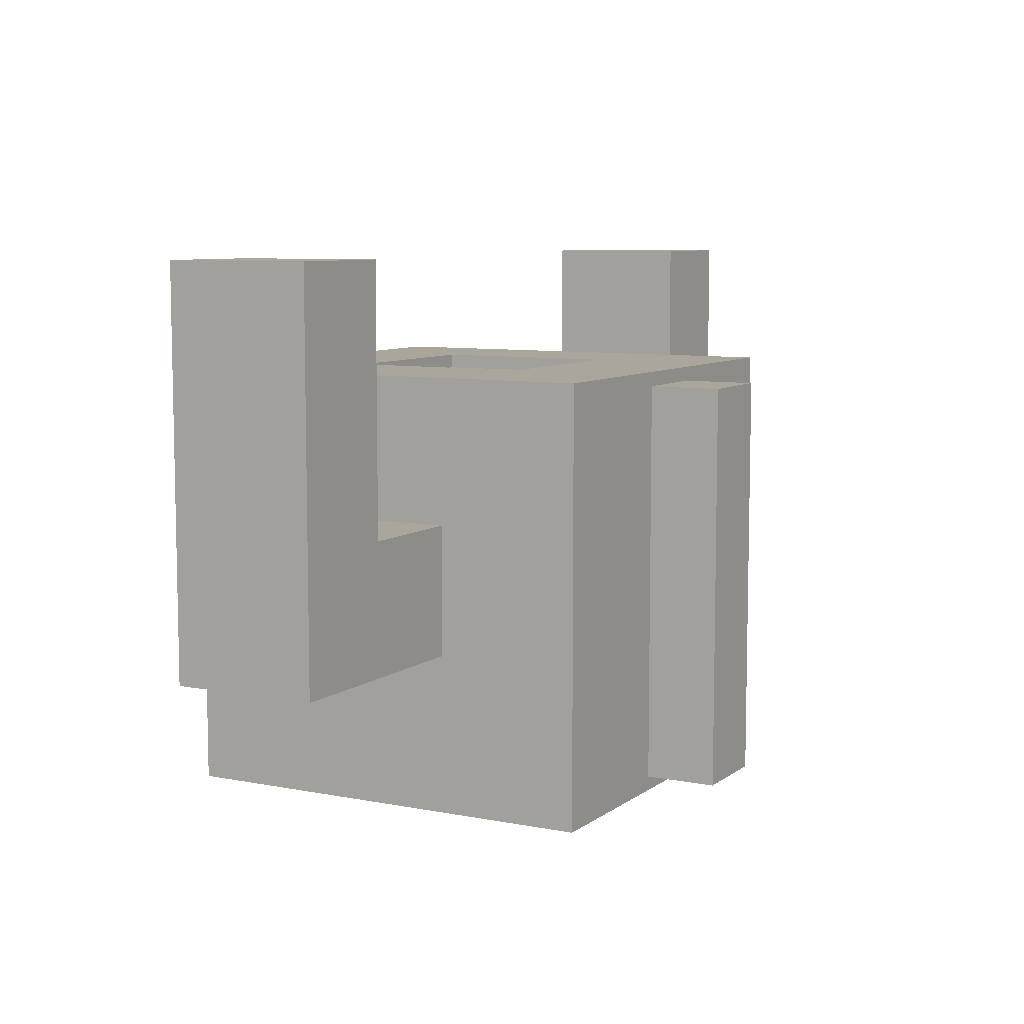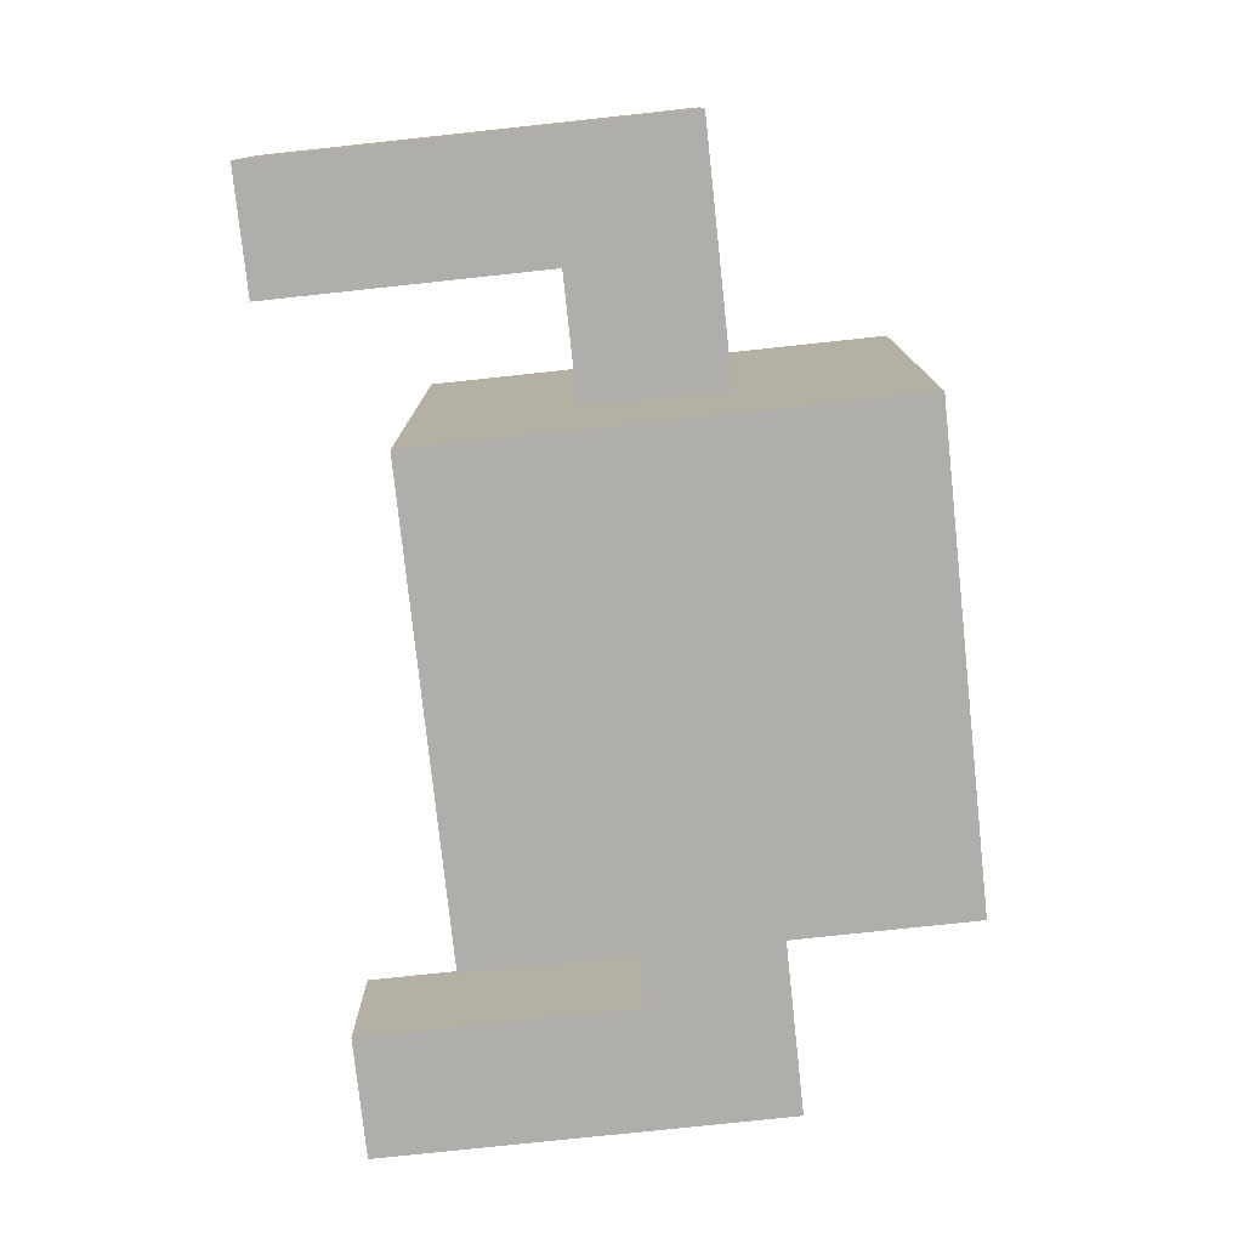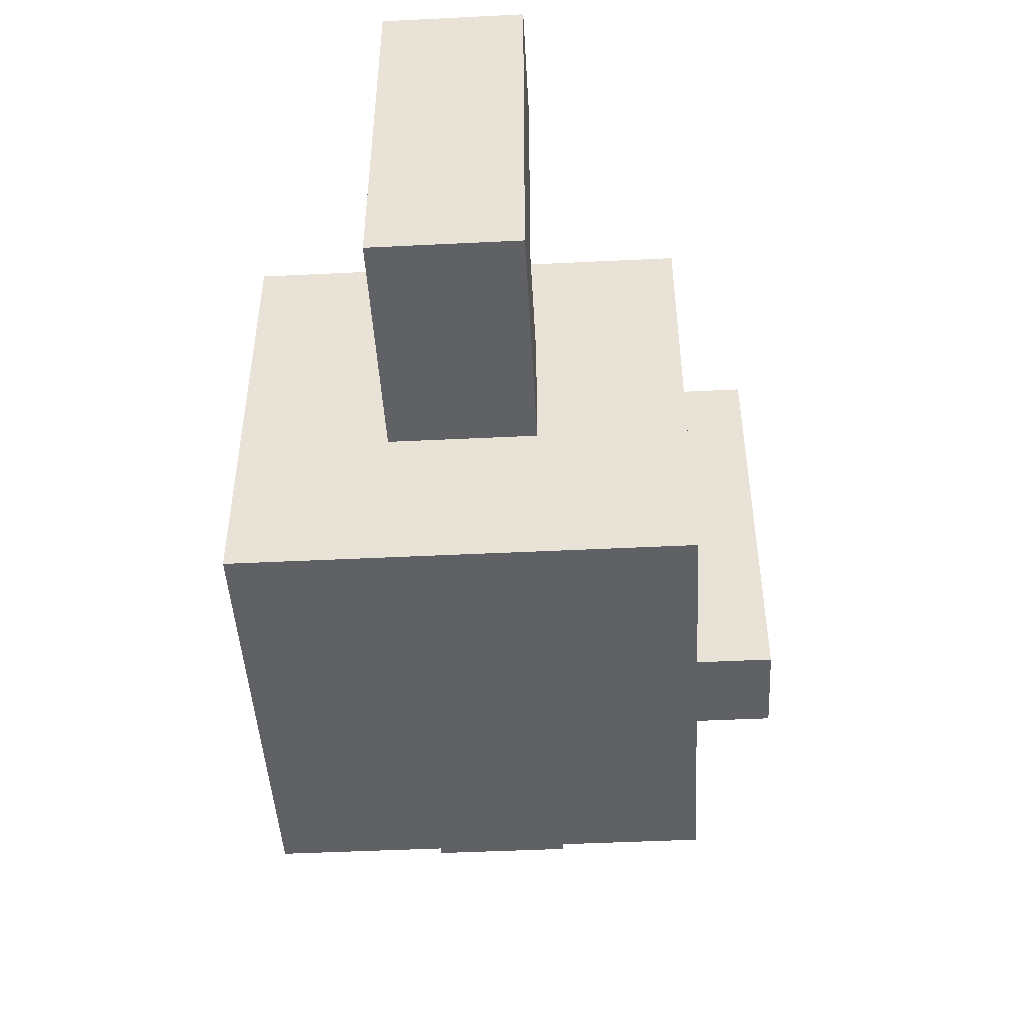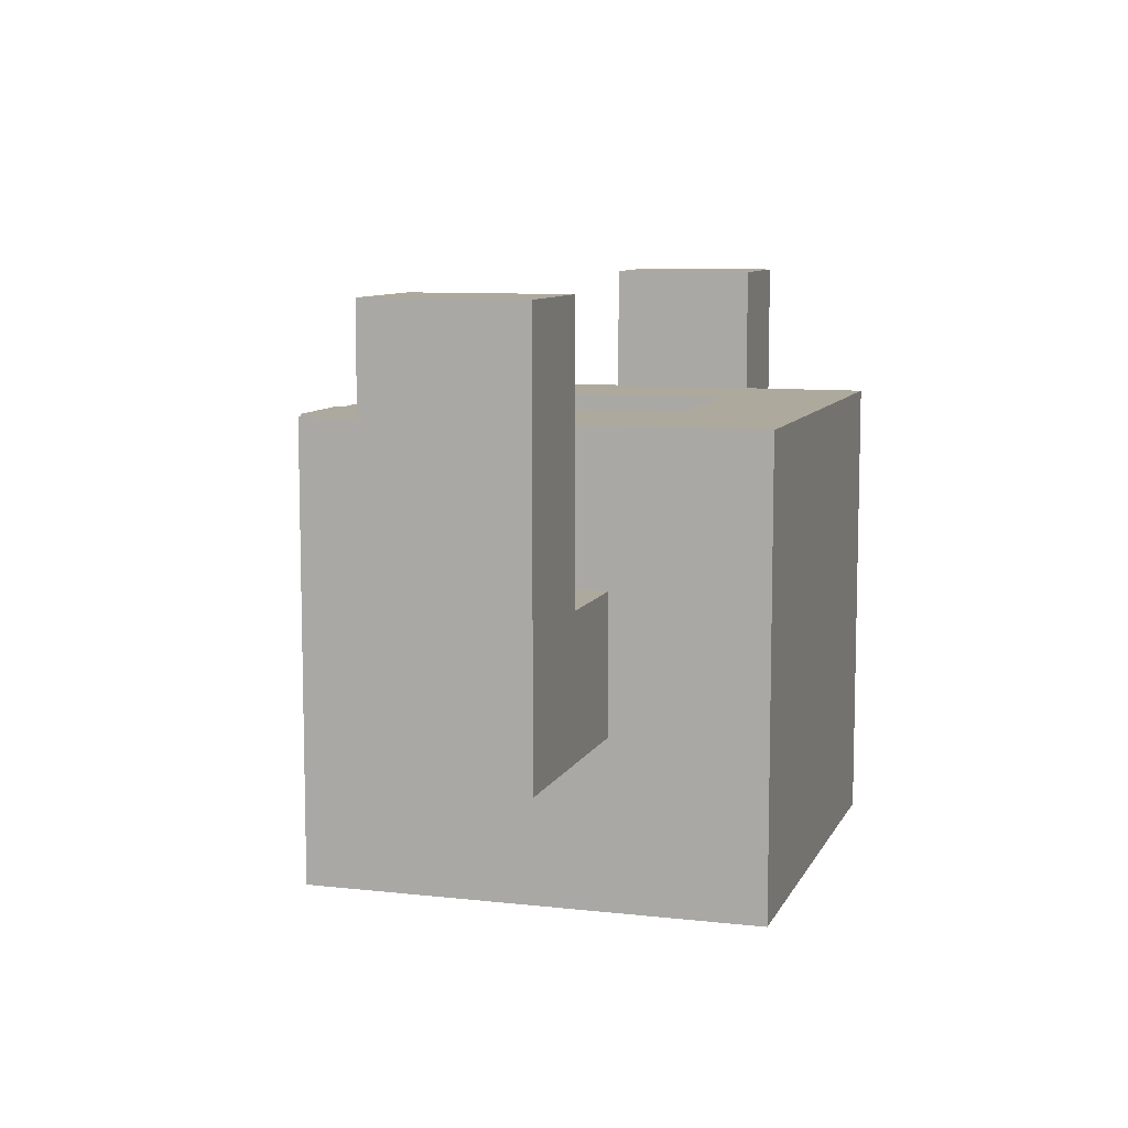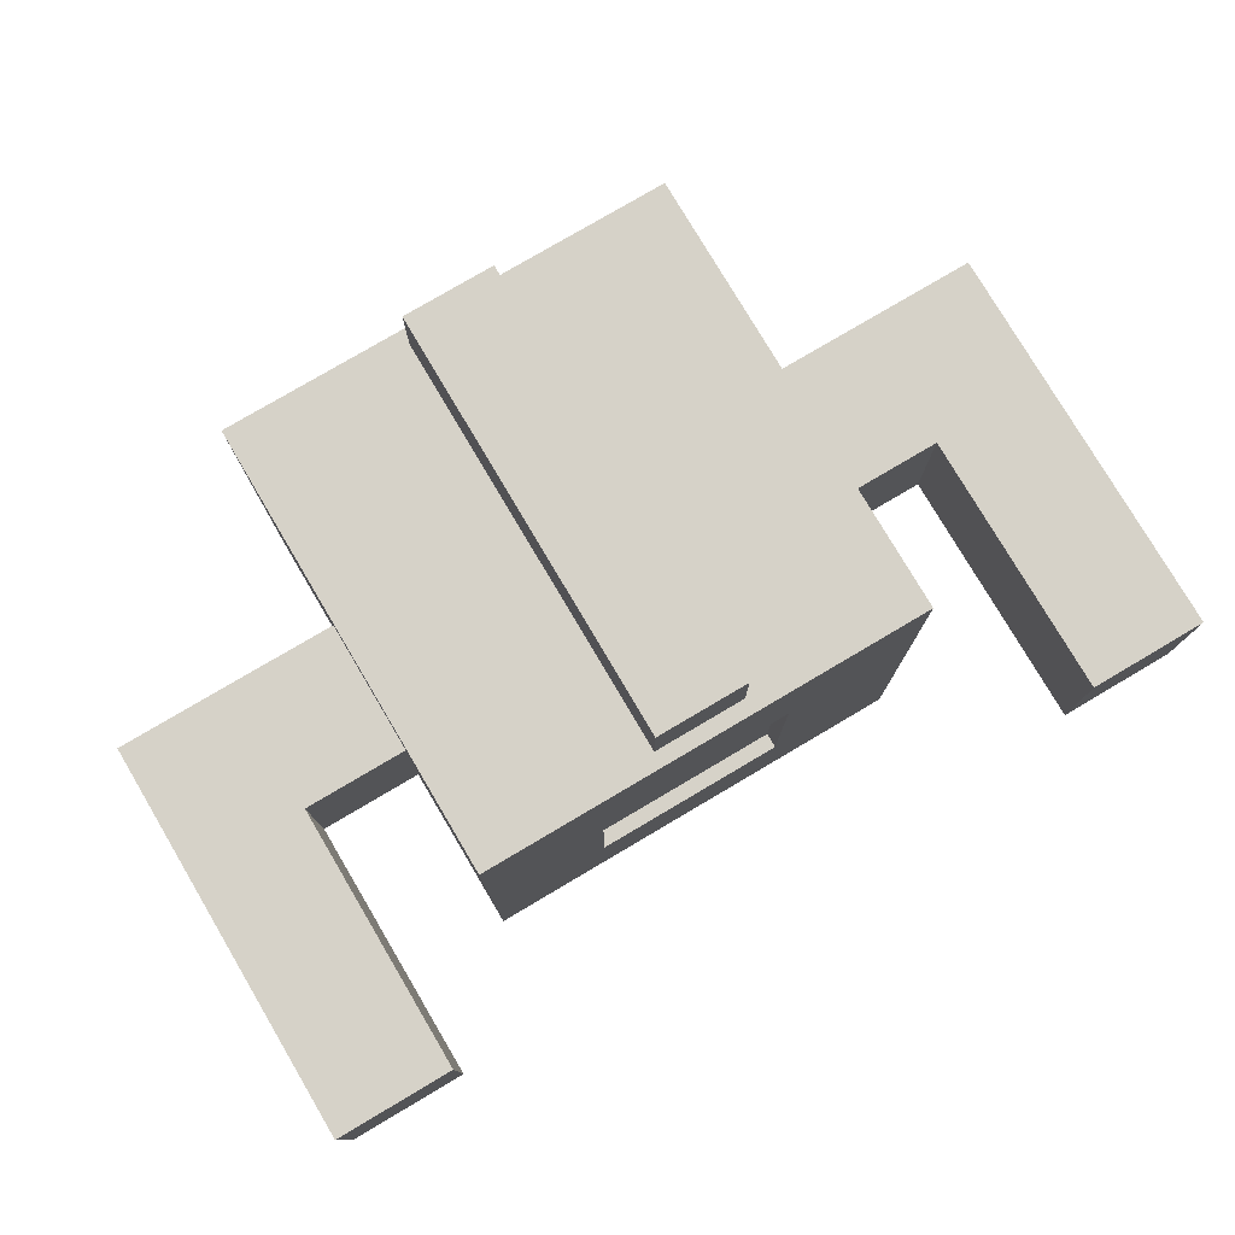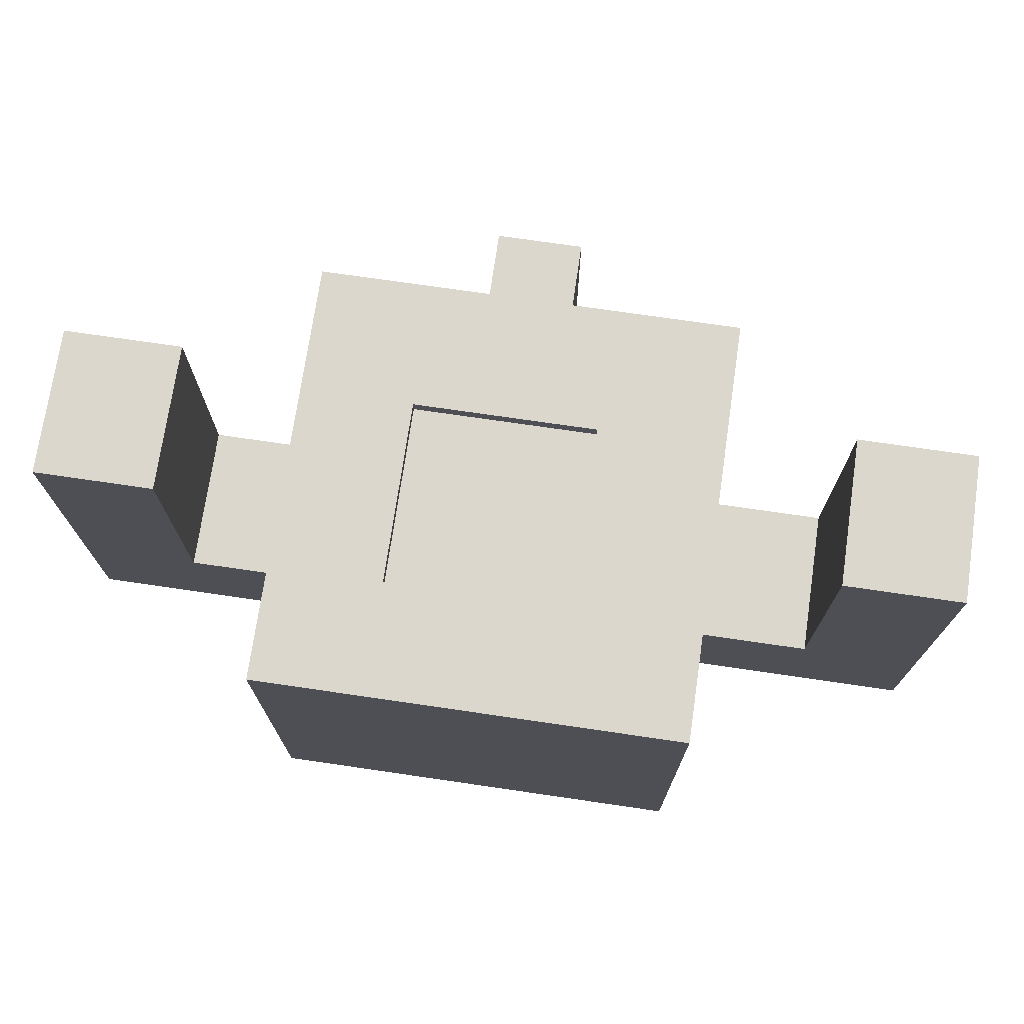
<metadata>
{"format":"obj","ext":"obj","renderer":"f3d","projection":"perspective","resolution":1024,"background":"white","views":[{"elev":7.9,"azim":118.7,"up":"+Z"},{"elev":-77.8,"azim":96.1,"up":"+Y"},{"elev":-46.5,"azim":93.2,"up":"+Z"},{"elev":8.9,"azim":-73.1,"up":"+Z"},{"elev":78.1,"azim":-30.6,"up":"+Y"},{"elev":73.2,"azim":8.3,"up":"+Z"}]}
</metadata>
<code>
o
v -3 4.3 2.3
v -3 4.3 -0.4
v -3 4.4 2.2
v -3 4.4 -0.3
v -3 5.2 2.2
v -3 5.2 -0.3
v -3 5.3 2.3
v -3 5.3 -0.4
v -1.5 3.3 1.5
v -1.5 3.3 -1.5
v -1.5 3.4 1.4
v -1.5 3.4 -1.4
v -1.5 4.3 0.5
v -1.5 4.3 -0.4
v -1.5 5.3 0.5
v -1.5 5.3 -0.4
v -1.5 6.2 1.4
v -1.5 6.2 -1.4
v -1.5 6.3 1.5
v -1.5 6.3 -1.5
v -0.3 6.3 1.4
v -0.3 6.3 -1.4
v -0.3 6.4 1.3
v -0.3 6.4 -1.3
v -0.3 6.7 1.3
v -0.3 6.7 -1.3
v -0.3 6.8 1.4
v -0.3 6.8 -1.4
v 0.6 4.1 1.5
v 0.6 4.1 1.4
v 0.6 5.4 1.5
v 0.6 5.4 1.4
v 2.3 4.3 2.3
v 2.3 4.3 0.5
v 2.3 4.4 2.2
v 2.3 4.4 0.5
v 2.3 5.2 2.2
v 2.3 5.2 0.5
v 2.3 5.3 2.3
v 2.3 5.3 0.5
v -2.2 4.3 2.3
v -2.2 4.3 0.5
v -2.2 4.4 2.2
v -2.2 4.4 0.5
v -2.2 5.2 2.2
v -2.2 5.2 0.5
v -2.2 5.3 2.3
v -2.2 5.3 0.5
v -0.7 4.1 1.5
v -0.7 4.1 1.4
v -0.7 5.4 1.5
v -0.7 5.4 1.4
v 0.3 6.3 1.4
v 0.3 6.3 -1.4
v 0.3 6.4 1.3
v 0.3 6.4 -1.3
v 0.3 6.7 1.3
v 0.3 6.7 -1.3
v 0.3 6.8 1.4
v 0.3 6.8 -1.4
v 1.5 3.3 1.5
v 1.5 3.3 -1.5
v 1.5 3.4 1.4
v 1.5 3.4 -1.4
v 1.5 4.3 0.5
v 1.5 4.3 -0.4
v 1.5 5.3 0.5
v 1.5 5.3 -0.4
v 1.5 6.2 1.4
v 1.5 6.2 -1.4
v 1.5 6.3 1.5
v 1.5 6.3 -1.5
v 3.1 4.3 2.3
v 3.1 4.3 -0.4
v 3.1 4.4 2.2
v 3.1 4.4 -0.3
v 3.1 5.2 2.2
v 3.1 5.2 -0.3
v 3.1 5.3 2.3
v 3.1 5.3 -0.4
v -3 4.3 2.3
v -3 5.3 2.3
v -2.9 4.4 2.3
v -2.9 5.2 2.3
v -2.3 4.4 2.3
v -2.3 5.2 2.3
v -2.2 4.3 2.3
v -2.2 5.3 2.3
v 2.3 4.3 2.3
v 2.3 5.3 2.3
v 2.4 4.4 2.3
v 2.4 5.2 2.3
v 3 4.4 2.3
v 3 5.2 2.3
v 3.1 4.3 2.3
v 3.1 5.3 2.3
v -1.5 3.3 1.5
v -1.5 6.3 1.5
v -1.4 3.4 1.5
v -1.4 6.2 1.5
v -0.7 4.1 1.5
v -0.7 5.4 1.5
v 0.6 4.1 1.5
v 0.6 5.4 1.5
v 1.4 3.4 1.5
v 1.4 6.2 1.5
v 1.5 3.3 1.5
v 1.5 6.3 1.5
v -0.7 4.1 1.4
v -0.7 5.4 1.4
v -0.3 6.3 1.4
v -0.3 6.8 1.4
v -0.2 6.3 1.4
v -0.2 6.4 1.4
v -0.2 6.7 1.4
v -0.2 6.8 1.4
v 0.2 6.4 1.4
v 0.2 6.7 1.4
v 0.3 6.3 1.4
v 0.3 6.8 1.4
v 0.6 4.1 1.4
v 0.6 5.4 1.4
v -2.2 4.3 0.5
v -2.2 4.4 0.5
v -2.2 5.2 0.5
v -2.2 5.3 0.5
v -1.6 4.4 0.5
v -1.6 5.2 0.5
v -1.5 4.3 0.5
v -1.5 5.3 0.5
v 1.5 4.3 0.5
v 1.5 5.3 0.5
v 1.6 4.4 0.5
v 1.6 5.2 0.5
v 2.3 4.3 0.5
v 2.3 4.4 0.5
v 2.3 5.2 0.5
v 2.3 5.3 0.5
v -3 4.3 -0.4
v -3 5.3 -0.4
v -2.9 4.4 -0.4
v -2.9 5.2 -0.4
v -1.6 4.4 -0.4
v -1.6 5.2 -0.4
v -1.5 4.3 -0.4
v -1.5 5.3 -0.4
v 1.5 4.3 -0.4
v 1.5 5.3 -0.4
v 1.6 4.4 -0.4
v 1.6 5.2 -0.4
v 3 4.4 -0.4
v 3 5.2 -0.4
v 3.1 4.3 -0.4
v 3.1 5.3 -0.4
v -0.3 6.3 -1.4
v -0.3 6.8 -1.4
v -0.2 6.3 -1.4
v -0.2 6.8 -1.4
v -0.1 6.4 -1.4
v -0.1 6.7 -1.4
v 0.2 6.4 -1.4
v 0.2 6.7 -1.4
v 0.3 6.3 -1.4
v 0.3 6.8 -1.4
v -1.5 3.3 -1.5
v -1.5 6.3 -1.5
v -1.4 3.4 -1.5
v -1.4 6.2 -1.5
v 1.4 3.4 -1.5
v 1.4 6.2 -1.5
v 1.5 3.3 -1.5
v 1.5 6.3 -1.5
v -1.5 3.3 1.5
v 1.5 3.3 1.5
v -1.4 3.3 1.4
v 1.4 3.3 1.4
v -1.4 3.3 -1.4
v 1.4 3.3 -1.4
v -1.5 3.3 -1.5
v 1.5 3.3 -1.5
v -3 4.3 2.3
v -2.2 4.3 2.3
v 2.3 4.3 2.3
v 3.1 4.3 2.3
v -2.9 4.3 2.2
v -2.3 4.3 2.2
v 2.4 4.3 2.2
v 3 4.3 2.2
v -2.2 4.3 0.5
v -1.5 4.3 0.5
v 1.5 4.3 0.5
v 2.3 4.3 0.5
v -2.2 4.3 0.4
v -1.6 4.3 0.4
v 1.6 4.3 0.4
v 2.3 4.3 0.4
v -2.9 4.3 -0.3
v -2.3 4.3 -0.3
v -2.2 4.3 -0.3
v -1.6 4.3 -0.3
v 1.6 4.3 -0.3
v 2.3 4.3 -0.3
v 2.4 4.3 -0.3
v 3 4.3 -0.3
v -3 4.3 -0.4
v -1.5 4.3 -0.4
v 1.5 4.3 -0.4
v 3.1 4.3 -0.4
v -0.7 5.4 1.5
v 0.6 5.4 1.5
v -0.7 5.4 1.4
v 0.6 5.4 1.4
v -0.7 4.1 1.5
v 0.6 4.1 1.5
v -0.7 4.1 1.4
v 0.6 4.1 1.4
v -3 5.3 2.3
v -2.2 5.3 2.3
v 2.3 5.3 2.3
v 3.1 5.3 2.3
v -2.9 5.3 2.2
v -2.3 5.3 2.2
v 2.4 5.3 2.2
v 3 5.3 2.2
v -2.2 5.3 0.5
v -1.5 5.3 0.5
v 1.5 5.3 0.5
v 2.3 5.3 0.5
v -2.2 5.3 0.4
v -1.6 5.3 0.4
v 1.6 5.3 0.4
v 2.3 5.3 0.4
v -2.9 5.3 -0.3
v -2.3 5.3 -0.3
v -2.2 5.3 -0.3
v -1.6 5.3 -0.3
v 1.6 5.3 -0.3
v 2.3 5.3 -0.3
v 2.4 5.3 -0.3
v 3 5.3 -0.3
v -3 5.3 -0.4
v -1.5 5.3 -0.4
v 1.5 5.3 -0.4
v 3.1 5.3 -0.4
v -1.5 6.3 1.5
v 1.5 6.3 1.5
v -1.4 6.3 1.4
v -0.3 6.3 1.4
v -0.2 6.3 1.4
v 0.3 6.3 1.4
v 1.4 6.3 1.4
v -1.4 6.3 -1.4
v -0.3 6.3 -1.4
v -0.2 6.3 -1.4
v 0.3 6.3 -1.4
v 1.4 6.3 -1.4
v -1.5 6.3 -1.5
v 1.5 6.3 -1.5
v -0.3 6.8 1.4
v -0.2 6.8 1.4
v 0.3 6.8 1.4
v -0.2 6.8 1.3
v 0.2 6.8 1.3
v -0.2 6.8 -1.3
v 0.2 6.8 -1.3
v -0.3 6.8 -1.4
v -0.2 6.8 -1.4
v 0.3 6.8 -1.4
f 3 2 1
f 4 2 3
f 5 3 1
f 5 4 3
f 6 2 4
f 6 4 5
f 7 5 1
f 7 6 5
f 8 2 6
f 8 6 7
f 11 10 9
f 12 10 11
f 13 12 11
f 14 12 13
f 15 13 11
f 16 12 14
f 17 11 9
f 17 16 15
f 17 15 11
f 18 12 16
f 18 16 17
f 18 10 12
f 19 17 9
f 19 18 17
f 20 10 18
f 20 18 19
f 23 22 21
f 24 22 23
f 25 23 21
f 25 24 23
f 26 22 24
f 26 24 25
f 27 25 21
f 27 26 25
f 28 22 26
f 28 26 27
f 31 30 29
f 32 30 31
f 35 34 33
f 36 34 35
f 37 35 33
f 37 36 35
f 38 36 37
f 39 37 33
f 39 38 37
f 40 38 39
f 41 42 43
f 43 42 44
f 41 43 45
f 43 44 45
f 45 44 46
f 41 45 47
f 45 46 47
f 47 46 48
f 49 50 51
f 51 50 52
f 53 54 55
f 55 54 56
f 53 55 57
f 55 56 57
f 56 54 58
f 57 56 58
f 53 57 59
f 57 58 59
f 58 54 60
f 59 58 60
f 61 62 63
f 63 62 64
f 63 64 65
f 65 64 66
f 63 65 67
f 66 64 68
f 61 63 69
f 67 68 69
f 63 67 69
f 68 64 70
f 69 68 70
f 64 62 70
f 61 69 71
f 69 70 71
f 70 62 72
f 71 70 72
f 73 74 75
f 75 74 76
f 73 75 77
f 75 76 77
f 76 74 78
f 77 76 78
f 73 77 79
f 77 78 79
f 78 74 80
f 79 78 80
f 83 82 81
f 84 82 83
f 85 83 81
f 85 84 83
f 86 82 84
f 86 84 85
f 87 85 81
f 87 86 85
f 88 82 86
f 88 86 87
f 91 90 89
f 92 90 91
f 93 91 89
f 93 92 91
f 94 90 92
f 94 92 93
f 95 93 89
f 95 94 93
f 96 90 94
f 96 94 95
f 99 98 97
f 100 98 99
f 101 100 99
f 102 100 101
f 103 101 99
f 104 100 102
f 105 99 97
f 105 104 103
f 105 103 99
f 106 100 104
f 106 104 105
f 106 98 100
f 107 105 97
f 107 106 105
f 108 98 106
f 108 106 107
f 113 112 111
f 114 112 113
f 115 112 114
f 116 112 115
f 117 114 113
f 117 115 114
f 118 116 115
f 118 115 117
f 119 117 113
f 119 118 117
f 120 116 118
f 120 118 119
f 121 110 109
f 122 110 121
f 127 124 123
f 127 125 124
f 128 126 125
f 128 125 127
f 129 127 123
f 129 128 127
f 130 126 128
f 130 128 129
f 133 132 131
f 134 132 133
f 135 133 131
f 136 134 133
f 136 133 135
f 137 132 134
f 137 134 136
f 138 132 137
f 139 140 141
f 141 140 142
f 139 141 143
f 141 142 143
f 142 140 144
f 143 142 144
f 139 143 145
f 143 144 145
f 144 140 146
f 145 144 146
f 147 148 149
f 149 148 150
f 147 149 151
f 149 150 151
f 150 148 152
f 151 150 152
f 147 151 153
f 151 152 153
f 152 148 154
f 153 152 154
f 155 156 157
f 157 156 158
f 157 158 159
f 159 158 160
f 157 159 161
f 159 160 161
f 160 158 162
f 161 160 162
f 157 161 163
f 161 162 163
f 162 158 164
f 163 162 164
f 165 166 167
f 167 166 168
f 165 167 169
f 167 168 169
f 168 166 170
f 169 168 170
f 165 169 171
f 169 170 171
f 170 166 172
f 171 170 172
f 175 174 173
f 176 174 175
f 177 175 173
f 177 176 175
f 178 174 176
f 178 176 177
f 179 177 173
f 179 178 177
f 180 174 178
f 180 178 179
f 185 182 181
f 186 182 185
f 187 184 183
f 188 184 187
f 189 182 186
f 192 187 183
f 193 190 189
f 193 189 186
f 194 190 193
f 195 192 191
f 196 187 192
f 196 192 195
f 197 185 181
f 197 186 185
f 198 193 186
f 198 186 197
f 199 194 193
f 199 193 198
f 200 190 194
f 200 194 199
f 201 196 195
f 201 195 191
f 202 187 196
f 202 196 201
f 203 188 187
f 203 187 202
f 204 184 188
f 204 188 203
f 205 199 198
f 205 200 199
f 205 197 181
f 205 198 197
f 206 190 200
f 206 200 205
f 207 203 202
f 207 201 191
f 207 202 201
f 207 204 203
f 208 184 204
f 208 204 207
f 211 210 209
f 212 210 211
f 213 214 215
f 215 214 216
f 217 218 221
f 221 218 222
f 219 220 223
f 223 220 224
f 222 218 225
f 219 223 228
f 225 226 229
f 222 225 229
f 229 226 230
f 227 228 231
f 228 223 232
f 231 228 232
f 217 221 233
f 221 222 233
f 222 229 234
f 233 222 234
f 229 230 235
f 234 229 235
f 230 226 236
f 235 230 236
f 231 232 237
f 227 231 237
f 232 223 238
f 237 232 238
f 223 224 239
f 238 223 239
f 224 220 240
f 239 224 240
f 234 235 241
f 235 236 241
f 217 233 241
f 233 234 241
f 236 226 242
f 241 236 242
f 238 239 243
f 227 237 243
f 237 238 243
f 239 240 243
f 240 220 244
f 243 240 244
f 245 246 247
f 247 246 248
f 248 246 249
f 249 246 250
f 250 246 251
f 245 247 252
f 247 248 252
f 252 248 253
f 250 251 255
f 251 246 256
f 255 251 256
f 254 255 257
f 253 254 257
f 255 256 257
f 245 252 257
f 252 253 257
f 256 246 258
f 257 256 258
f 259 260 262
f 260 261 262
f 262 261 263
f 259 262 264
f 262 263 264
f 263 261 265
f 264 263 265
f 259 264 266
f 264 265 267
f 266 264 267
f 265 261 268
f 267 265 268

</code>
